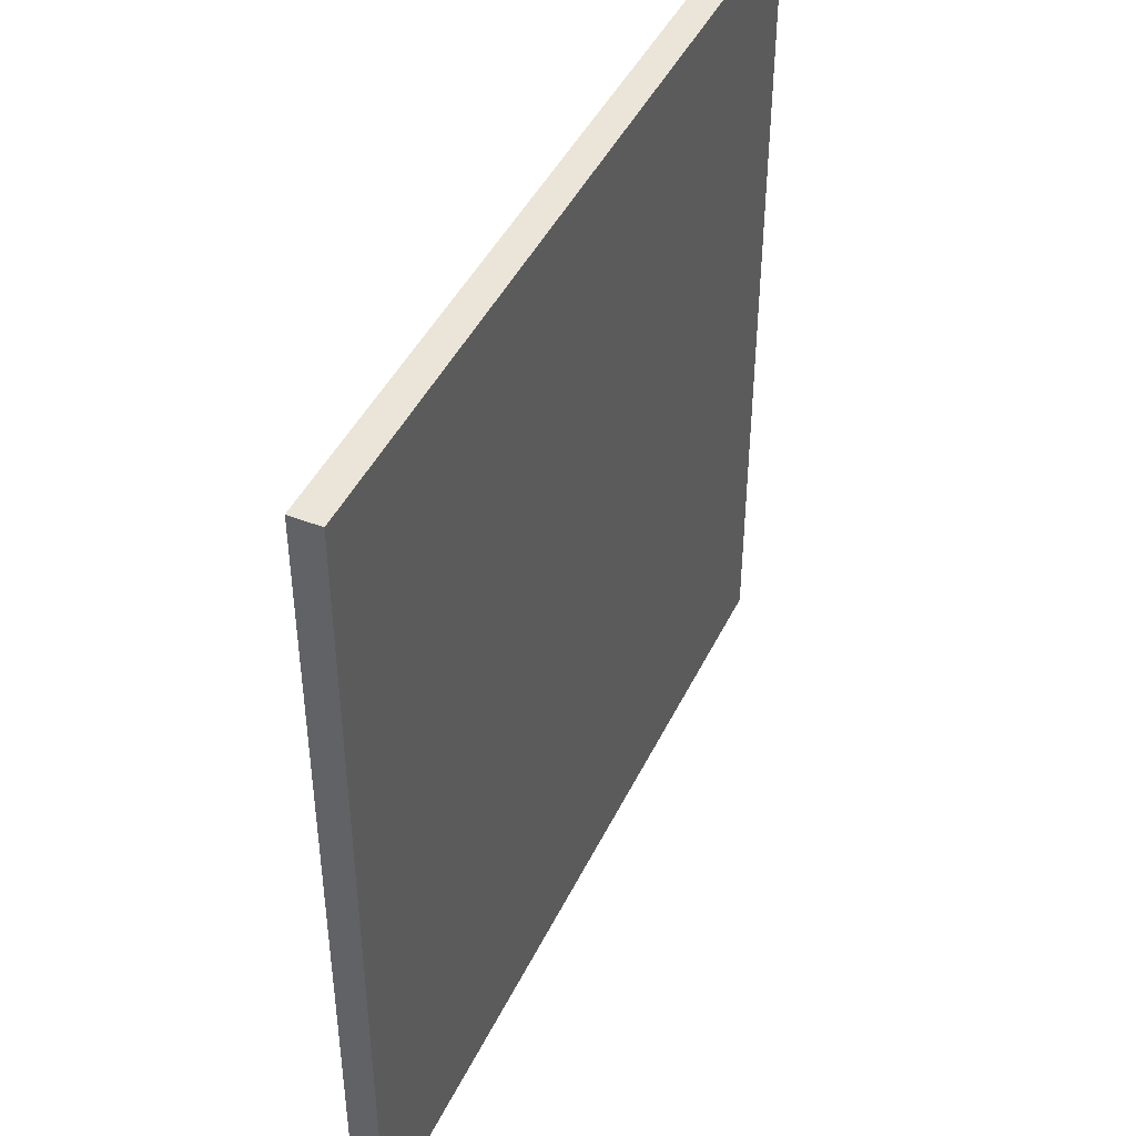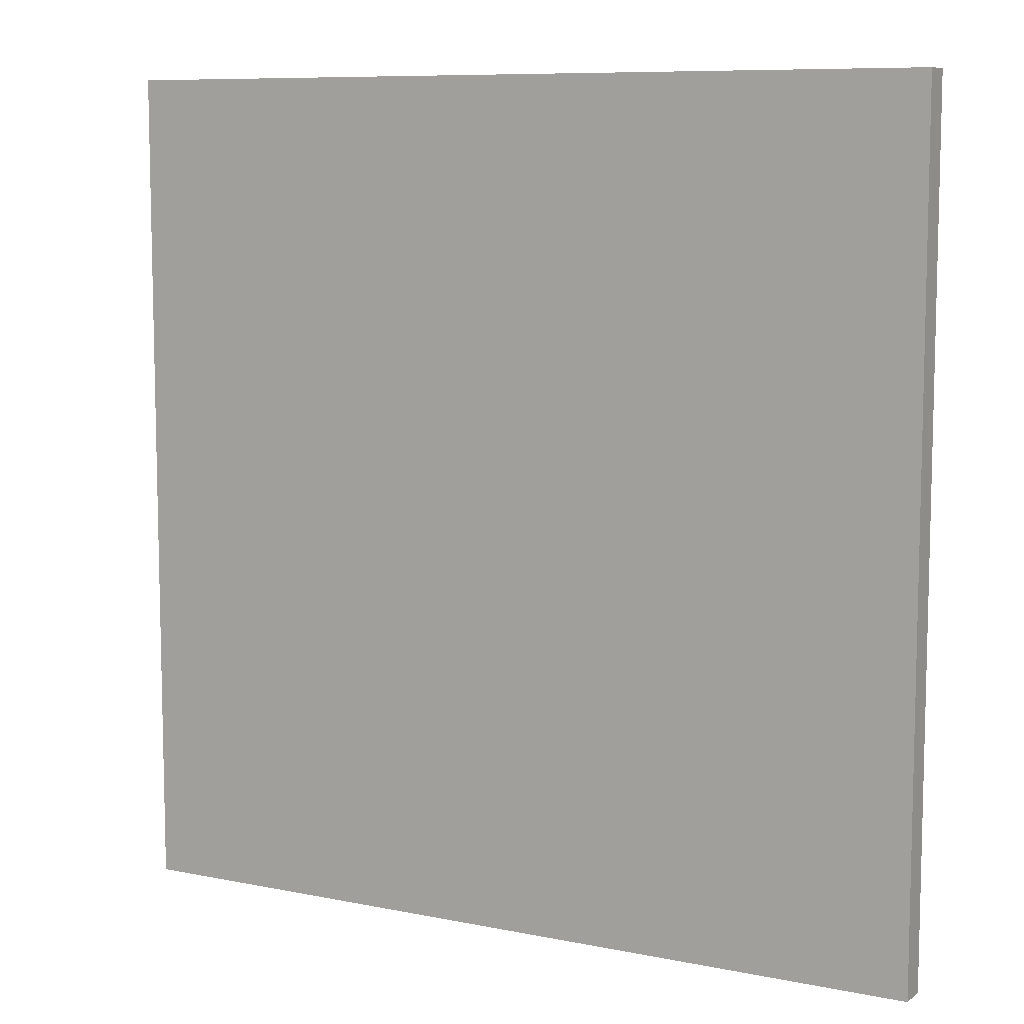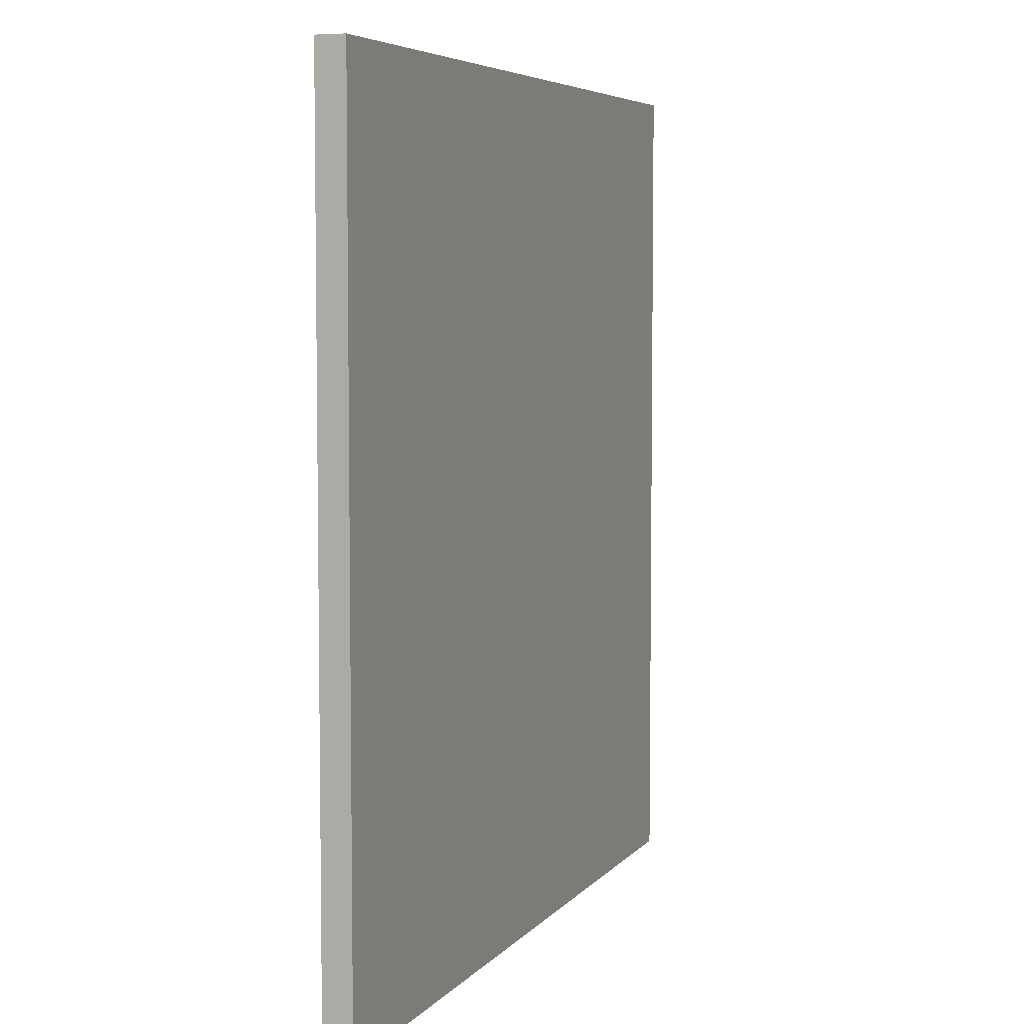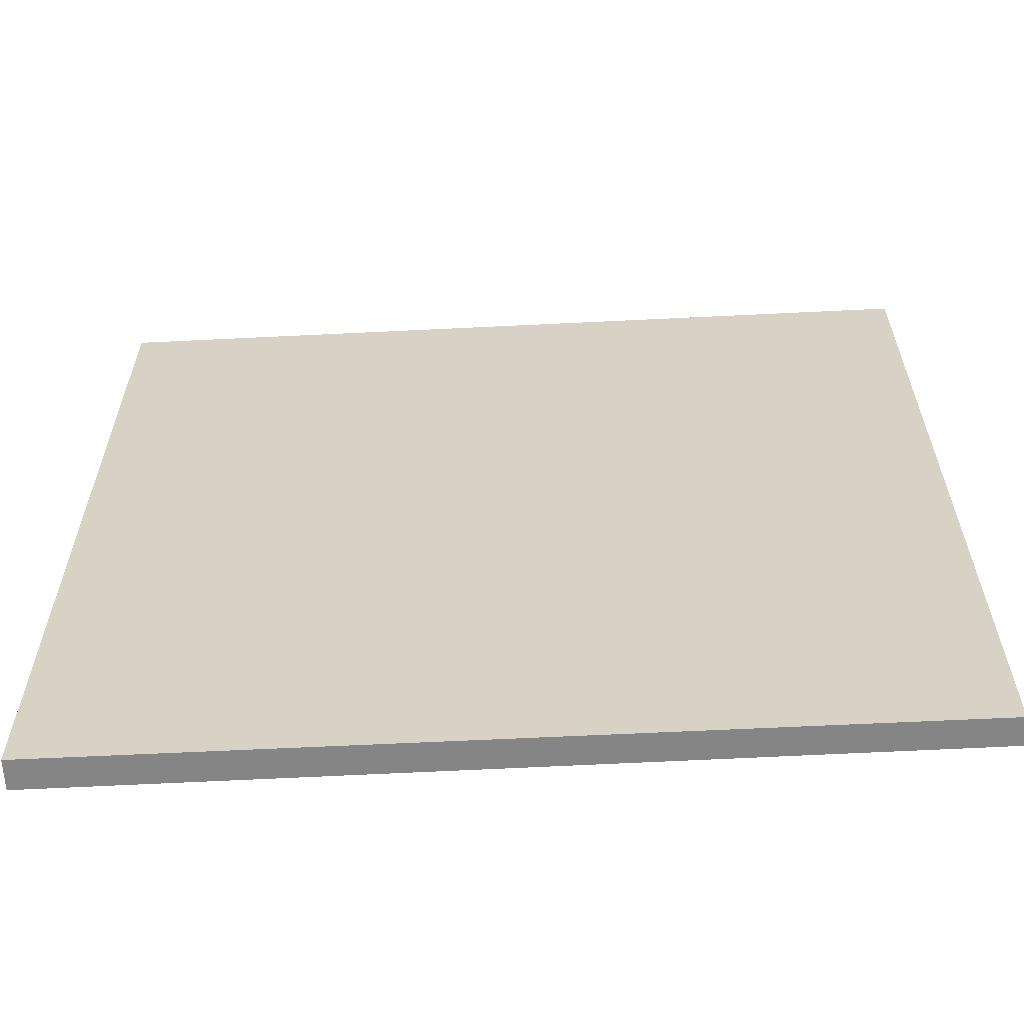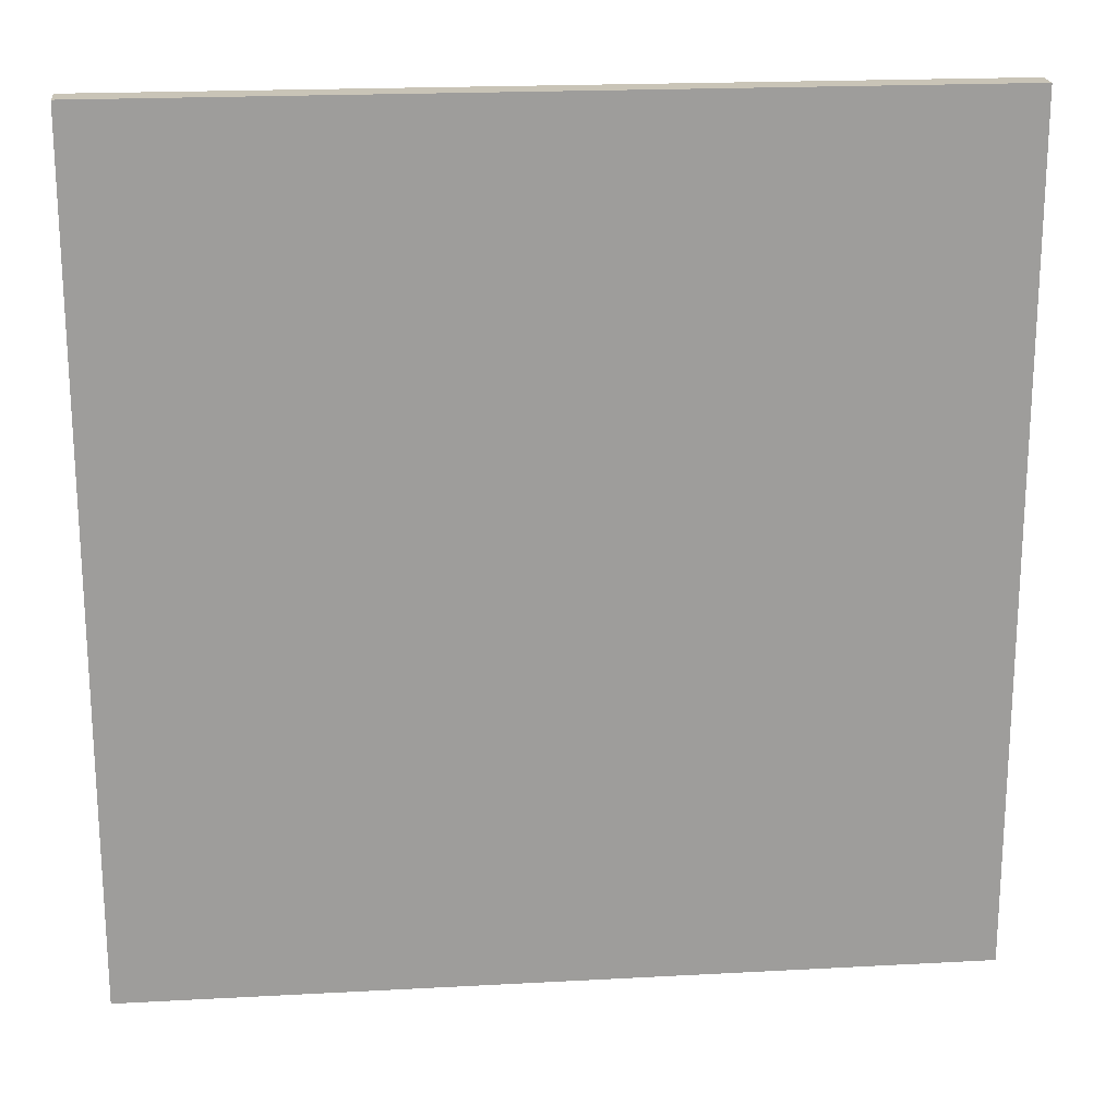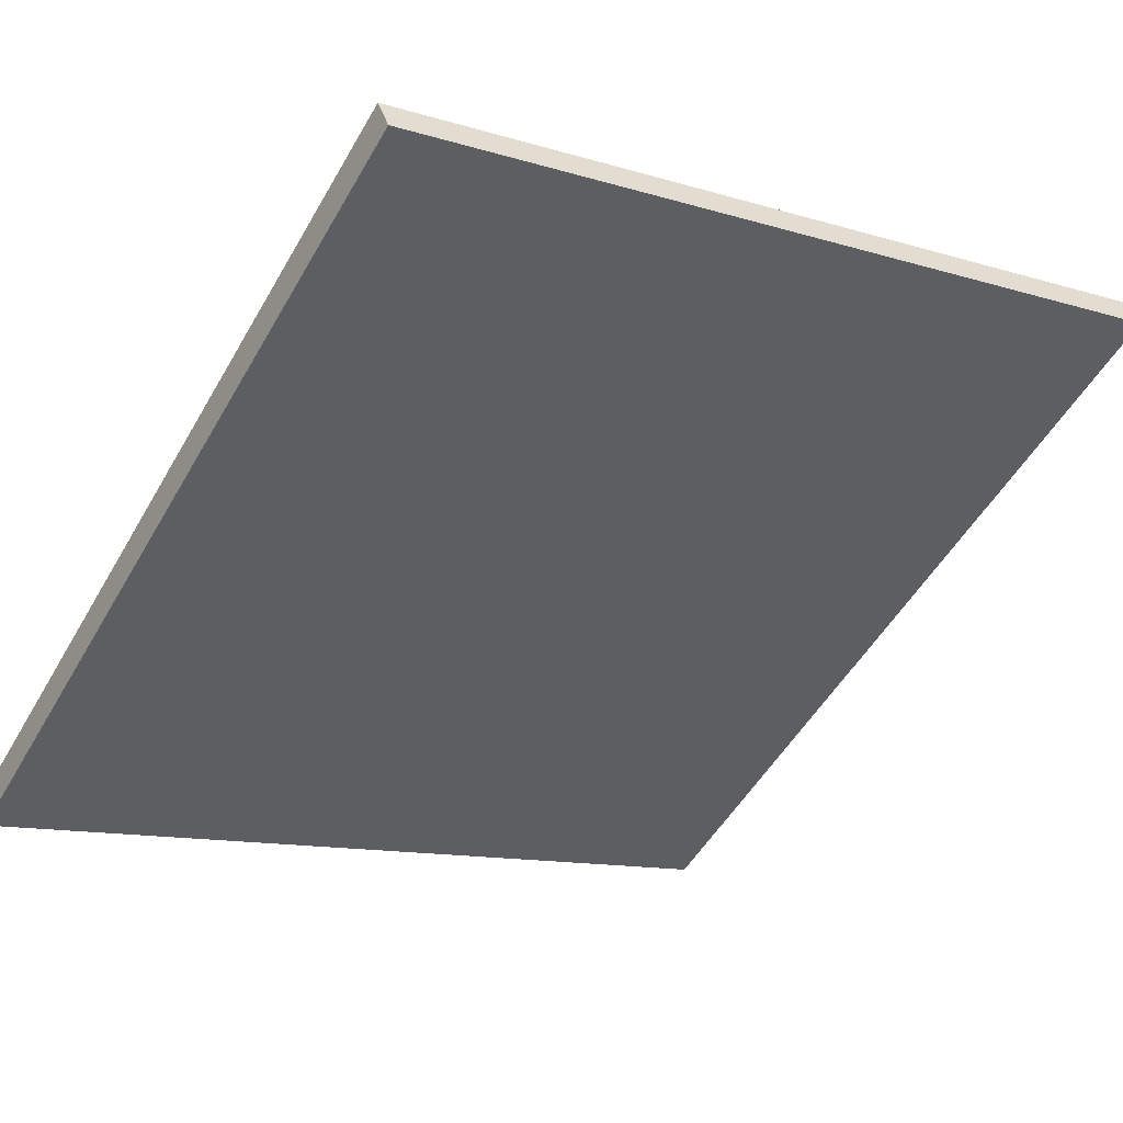
<metadata>
{"format":"obj","ext":"obj","renderer":"f3d","projection":"perspective","resolution":1024,"background":"white","views":[{"elev":44.6,"azim":136.8,"up":"+Z"},{"elev":8.7,"azim":-128.9,"up":"+Z"},{"elev":5.6,"azim":-47.7,"up":"+Z"},{"elev":-61.9,"azim":-154.9,"up":"+Z"},{"elev":19.9,"azim":-163.5,"up":"+Z"},{"elev":-51.7,"azim":-29.2,"up":"+Y"}]}
</metadata>
<code>
v 26.08 51.86 -4.053
v 26.08 51.86 4.053
v 26.18 51.61 -4.053
v 26.18 51.61 4.053
v 33.58 54.93 -4.053
v 33.58 54.93 4.053
v 33.69 54.66 -4.053
v 33.69 54.66 4.053
f 1 3 4
f 4 2 1
f 5 6 8
f 8 7 5
f 1 2 6
f 6 5 1
f 3 7 8
f 8 4 3
f 1 5 7
f 7 3 1
f 2 4 8
f 8 6 2

</code>
